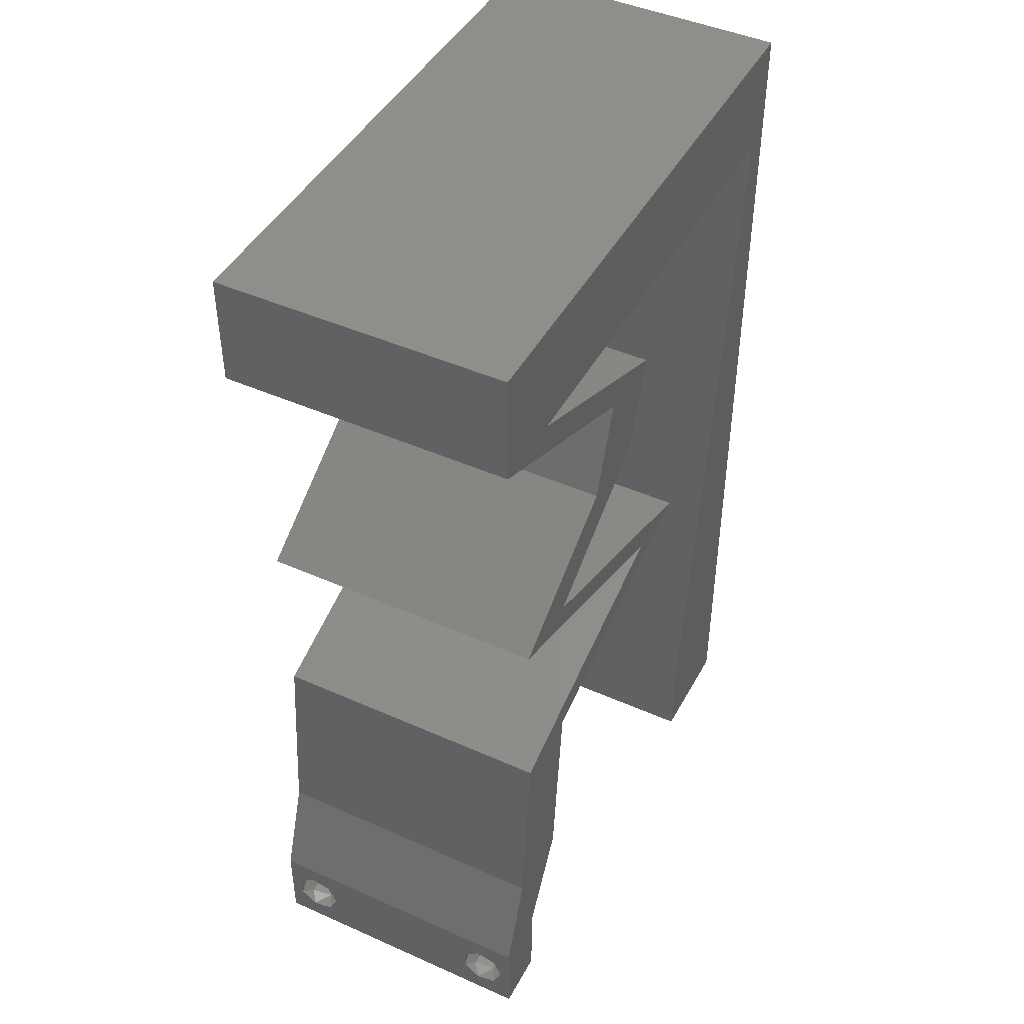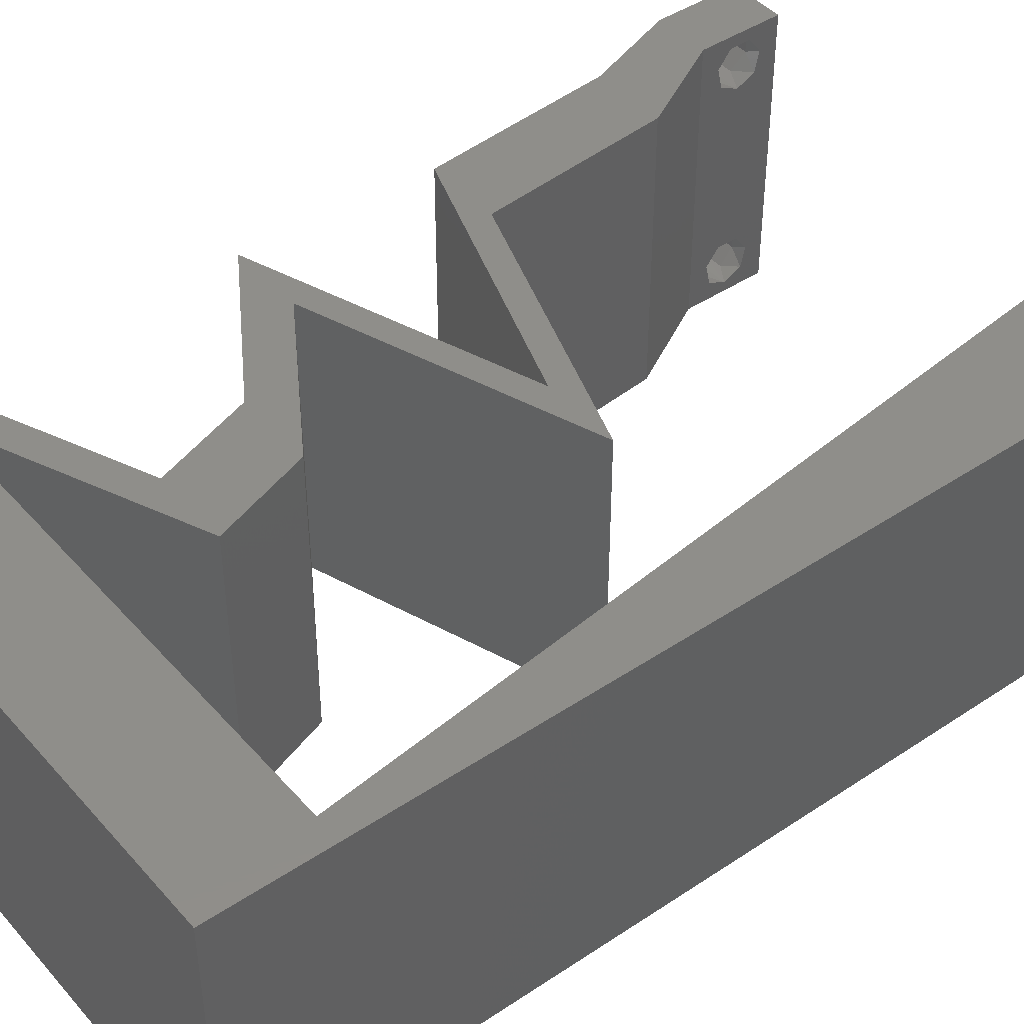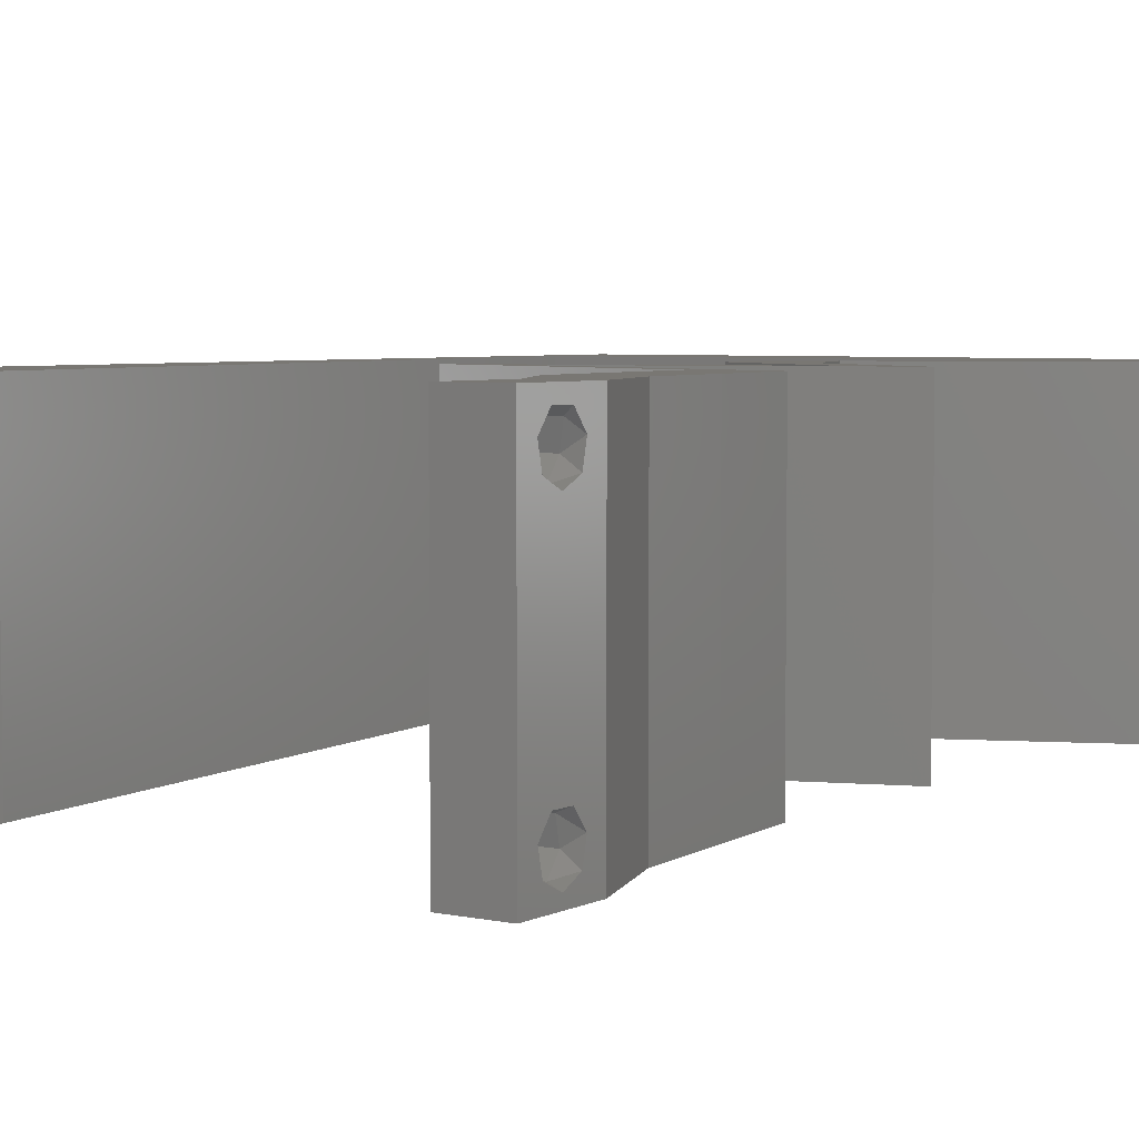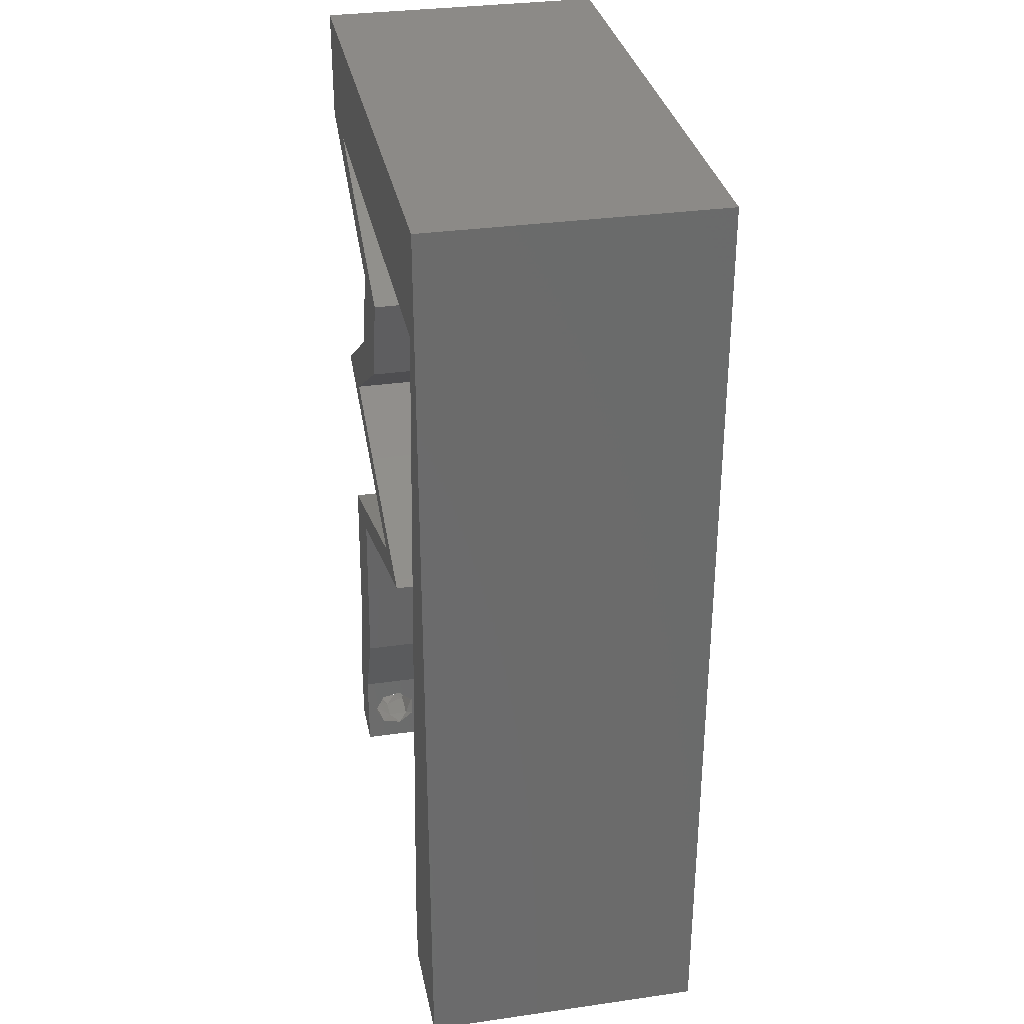
<metadata>
{"format":"stl","ext":"stl","renderer":"f3d","projection":"perspective","resolution":1024,"background":"white","views":[{"elev":45.2,"azim":117.2,"up":"+Y"},{"elev":43.9,"azim":-128.1,"up":"+Z"},{"elev":4.7,"azim":34.1,"up":"+Z"},{"elev":32.4,"azim":-101.2,"up":"+Y"}]}
</metadata>
<code>
# stl→obj: 269 verts, 542 faces
v 0.04 0 0.01
v 0.04 -0.006 0.01
v 0.04 -0.002262 0.003932
v 0.04 -0.003 0.0159
v 0.04 -0.001671 0.00134
v 0.04 0 0
v 0.04 -0.001343 0.002778
v 0.04 -0.004657 0.002778
v 0.04 -0.006 0
v 0.04 -0.004329 0.00134
v 0.04 -0.003 0.0007
v 0.04 -0.004657 0.01798
v 0.04 -0.003738 0.01913
v 0.04 -0.006 0.02
v 0.04 -0.002262 0.01913
v 0.04 -0.001343 0.01798
v 0.04 0 0.02
v 0.04 -0.001671 0.01654
v 0.04 -0.004329 0.01654
v 0.04 -0.003738 0.003932
v 0.036 -0.006 0.01
v 0.036 0 0.01
v 0.036 -0.002262 0.003932
v 0.036 -0.003 0.0159
v 0.036 -0.001343 0.002778
v 0.036 0 0
v 0.036 -0.001671 0.00134
v 0.036 -0.004329 0.00134
v 0.036 -0.006 0
v 0.036 -0.004657 0.002778
v 0.036 -0.003 0.0007
v 0.036 -0.003738 0.01913
v 0.036 -0.004657 0.01798
v 0.036 -0.006 0.02
v 0.036 -0.001343 0.01798
v 0.036 -0.002262 0.01913
v 0.036 0 0.02
v 0.036 -0.004329 0.01654
v 0.036 -0.001671 0.01654
v 0.036 -0.003738 0.003932
v 0.01929 0.04574 0.02
v 0.02148 0.03921 0.02
v 0.02303 0.04248 0.02
v 0 -0.006 0.02
v 0.008 -0.006 0.02
v 0.004 -0.002429 0.02
v 0.02376 0.05228 0.02
v 0.02 0.06 0.02
v 0.0128 0.05228 0.02
v 0.01 0.06 0.02
v 0.03171 0.03267 0.02
v 0.03699 0.03267 0.02
v 0.03187 0.03594 0.02
v 0.02457 0.04574 0.02
v 0.03128 0.0196 0.02
v 0.03188 0.01307 0.02
v 0.03421 0.01634 0.02
v 0.03773 0.006535 0.02
v 0.03715 0.01307 0.02
v 0.0348 0.009802 0.02
v 0.03 0.06 0.02
v 0.03472 0.05228 0.02
v 0.03693 0.05614 0.02
v 0.04 0.06 0.02
v 0.004 0.004829 0.02
v 0 0 0.02
v 0.008 0 0.02
v 0.04 0.05228 0.02
v 0.03655 0.0196 0.02
v 0.03245 0.006535 0.02
v 0.006767 0.01046 0.02
v 0 0.012 0.02
v 0.02676 0.03921 0.02
v 0.038 -0.003 0.02
v 0.03228 0.04901 0.02
v 0.02701 0.04901 0.02
v 0.02752 0.02941 0.02
v 0.01805 0.02614 0.02
v 0.01277 0.02614 0.02
v 0.02203 0.02287 0.02
v 0.02224 0.02941 0.02
v 0.0273 0.02287 0.02
v 0.001836 0.05228 0.02
v 0 0.048 0.02
v 0.003069 0.04182 0.02
v 0 0.036 0.02
v 0 0.06 0.02
v 0.0266 0.03594 0.02
v 0.005534 0.02091 0.02
v 0 0.024 0.02
v 0.004302 0.03137 0.02
v 0 -0.006 0.01
v 0 -0.003 0.015
v 0 0 0.01
v 0 -0.006 0
v 0 -0.003 0.005
v 0 0 0
v 0.004 -0.006 0.015
v 0.008 -0.006 0.01
v 0.004 -0.006 0.005
v 0.008 -0.006 0
v 0 0.009 0.0114
v 0 0.06 0
v 0 0.051 0.0086
v 0 0.06 0.01
v 0 0.048 0
v 0 0.0415 0.009767
v 0 0.03 0.01
v 0 0.036 0
v 0 0.024 0
v 0 0.0185 0.01023
v 0 0.012 0
v 0 0.005337 0.005128
v 0 0.05466 0.01487
v 0.01929 0.04574 0
v 0.02303 0.04248 0
v 0.02148 0.03921 0
v 0.004 -0.002429 0
v 0.02376 0.05228 0
v 0.0128 0.05228 0
v 0.02 0.06 0
v 0.01 0.06 0
v 0.03187 0.03594 0
v 0.03699 0.03267 0
v 0.03171 0.03267 0
v 0.02457 0.04574 0
v 0.03128 0.0196 0
v 0.03421 0.01634 0
v 0.03188 0.01307 0
v 0.03773 0.006535 0
v 0.0348 0.009802 0
v 0.03715 0.01307 0
v 0.03 0.06 0
v 0.03693 0.05614 0
v 0.03472 0.05228 0
v 0.04 0.06 0
v 0.008 0 0
v 0.004 0.004829 0
v 0.04 0.05228 0
v 0.03655 0.0196 0
v 0.03245 0.006535 0
v 0.006767 0.01046 0
v 0.02676 0.03921 0
v 0.038 -0.003 0
v 0.02701 0.04901 0
v 0.03228 0.04901 0
v 0.02752 0.02941 0
v 0.01277 0.02614 0
v 0.01805 0.02614 0
v 0.02203 0.02287 0
v 0.02224 0.02941 0
v 0.0273 0.02287 0
v 0.001836 0.05228 0
v 0.003069 0.04182 0
v 0.0266 0.03594 0
v 0.005534 0.02091 0
v 0.004302 0.03137 0
v 0.008 0 0.01
v 0.008 -0.003 0.015
v 0.008 -0.003 0.005
v 0.015 0.06 0.01134
v 0.025 0.06 0.008977
v 0.006575 0.06 0.007337
v 0.03344 0.06 0.01273
v 0.04 0.06 0.01
v 0.03407 0.06 0.005945
v 0.005798 0.06 0.01422
v 0.04 0.05614 0.015
v 0.04 0.05228 0.01
v 0.04 0.05614 0.005
v 0.03299 0.04931 0.007872
v 0.0286 0.04745 0.004468
v 0.02457 0.04574 0.01
v 0.03 0.04804 0.01411
v 0.03508 0.05019 0.01433
v 0.02566 0.04248 0.015
v 0.02676 0.03921 0.01
v 0.02566 0.04248 0.005
v 0.03699 0.03267 0.01
v 0.0248 0.02847 0.01296
v 0.02988 0.03022 0.007513
v 0.01805 0.02614 0.01
v 0.03167 0.03084 0.01439
v 0.02361 0.02806 0.005879
v 0.03655 0.0196 0.01
v 0.02981 0.02199 0.01296
v 0.02512 0.02364 0.007546
v 0.03147 0.0214 0.00548
v 0.02353 0.0242 0.01415
v 0.03685 0.01634 0.015
v 0.03715 0.01307 0.01
v 0.03685 0.01634 0.005
v 0.03744 0.009802 0.015
v 0.03773 0.006535 0.01
v 0.03744 0.009802 0.005
v 0.03886 0.003267 0.015
v 0.03886 0.003267 0.005
v 0.03423 0.003267 0.015
v 0.03245 0.006535 0.01
v 0.03423 0.003267 0.005
v 0.03216 0.009802 0.015
v 0.03188 0.01307 0.01
v 0.03216 0.009802 0.005
v 0.03158 0.01634 0.015
v 0.03128 0.0196 0.01
v 0.03158 0.01634 0.005
v 0.02454 0.02199 0.01296
v 0.01985 0.02364 0.007546
v 0.01277 0.02614 0.01
v 0.02619 0.0214 0.00548
v 0.01825 0.0242 0.01415
v 0.02496 0.03035 0.007037
v 0.01988 0.02859 0.01249
v 0.03171 0.03267 0.01
v 0.01809 0.02797 0.005614
v 0.02615 0.03075 0.01412
v 0.02148 0.03921 0.01
v 0.02039 0.04248 0.015
v 0.01929 0.04574 0.01
v 0.02039 0.04248 0.005
v 0.02772 0.04931 0.007742
v 0.03472 0.05228 0.01
v 0.02473 0.04804 0.0141
v 0.02348 0.04752 0.004167
v 0.0298 0.05019 0.01433
v 0.01828 0.05228 0.009231
v 0.02815 0.05228 0.01285
v 0.001836 0.05228 0.01
v 0.008414 0.05228 0.01285
v 0.007797 0.05228 0.005516
v 0.02876 0.05228 0.005516
v 0.006243 0.0149 0.01063
v 0.003592 0.03739 0.009529
v 0.004918 0.02614 0.01003
v 0.00272 0.04478 0.0123
v 0.007116 0.007496 0.007713
v 0.002565 0.04609 0.005975
v 0.00727 0.006187 0.01405
v 0.0375 -0.003738 0.01607
v 0.03727 -0.002262 0.01607
v 0.03874 -0.002242 0.01608
v 0.03888 -0.003738 0.01607
v 0.03873 -0.001343 0.01722
v 0.03725 -0.001343 0.01722
v 0.03727 -0.003 0.0193
v 0.03875 -0.003 0.0193
v 0.03802 -0.004336 0.01865
v 0.03802 -0.001678 0.01867
v 0.03915 -0.004329 0.01866
v 0.03873 -0.004657 0.01722
v 0.03725 -0.004657 0.01722
v 0.03687 -0.001668 0.01866
v 0.03916 -0.001671 0.01866
v 0.03686 -0.004326 0.01866
v 0.03873 -0.003738 0.0008684
v 0.03727 -0.002262 0.0008684
v 0.03726 -0.003758 0.0008785
v 0.03874 -0.002242 0.0008785
v 0.03873 -0.001343 0.002022
v 0.03727 -0.001671 0.00346
v 0.03725 -0.001343 0.002022
v 0.03873 -0.003 0.0041
v 0.03725 -0.003 0.0041
v 0.03875 -0.001671 0.00346
v 0.03727 -0.004657 0.002022
v 0.03875 -0.004657 0.002022
v 0.03798 -0.004322 0.003468
v 0.03913 -0.004332 0.003456
v 0.03684 -0.004329 0.00346
f 1 2 3
f 1 4 2
f 5 6 7
f 8 9 10
f 9 11 10
f 5 11 6
f 12 13 14
f 15 16 17
f 14 15 17
f 13 15 14
f 9 6 11
f 8 2 9
f 17 18 1
f 16 18 17
f 2 19 14
f 19 12 14
f 6 1 7
f 1 18 4
f 4 19 2
f 7 1 3
f 20 2 8
f 3 2 20
f 21 22 23
f 24 22 21
f 25 26 27
f 28 29 30
f 31 29 28
f 27 26 31
f 32 33 34
f 35 36 37
f 36 34 37
f 34 33 38
f 32 34 36
f 37 39 35
f 26 29 31
f 30 29 21
f 34 38 21
f 37 22 39
f 22 26 25
f 21 38 24
f 39 22 24
f 21 40 30
f 23 40 21
f 23 22 25
f 41 42 43
f 44 45 46
f 47 48 49
f 48 50 49
f 51 52 53
f 54 41 43
f 55 56 57
f 58 59 60
f 61 62 63
f 64 61 63
f 65 66 46
f 67 65 46
f 68 64 63
f 61 48 47
f 59 69 57
f 56 70 60
f 71 72 65
f 42 73 43
f 34 14 74
f 17 37 74
f 56 59 57
f 59 56 60
f 45 67 46
f 66 44 46
f 69 55 57
f 70 58 60
f 62 68 63
f 72 66 65
f 73 54 43
f 54 75 76
f 51 77 52
f 78 79 80
f 78 81 79
f 81 78 77
f 80 82 78
f 55 69 82
f 14 17 74
f 37 34 74
f 82 80 55
f 77 51 81
f 75 62 76
f 83 84 85
f 67 71 65
f 84 86 85
f 84 83 87
f 83 50 87
f 68 62 75
f 54 76 41
f 73 42 88
f 53 73 88
f 17 58 37
f 37 58 70
f 51 53 88
f 61 47 62
f 50 83 49
f 72 89 90
f 71 89 72
f 86 90 91
f 90 89 91
f 85 86 91
f 92 93 94
f 66 93 44
f 95 96 97
f 94 96 92
f 44 93 92
f 94 93 66
f 92 96 95
f 97 96 94
f 45 98 99
f 92 98 44
f 95 100 92
f 99 100 101
f 44 98 45
f 99 98 92
f 101 100 95
f 92 100 99
f 66 102 94
f 103 104 105
f 106 104 103
f 72 102 66
f 107 108 86
f 109 108 107
f 109 107 106
f 86 108 90
f 110 108 109
f 111 108 110
f 90 111 72
f 84 107 86
f 112 111 110
f 90 108 111
f 97 113 112
f 87 114 84
f 84 104 107
f 112 102 111
f 112 113 102
f 84 114 104
f 111 102 72
f 107 104 106
f 105 114 87
f 94 113 97
f 102 113 94
f 104 114 105
f 115 116 117
f 95 118 101
f 119 120 121
f 121 120 122
f 123 124 125
f 126 116 115
f 127 128 129
f 130 131 132
f 133 134 135
f 136 134 133
f 137 118 138
f 138 118 97
f 139 134 136
f 133 119 121
f 132 128 140
f 129 131 141
f 142 138 112
f 117 116 143
f 29 144 9
f 6 144 26
f 129 128 132
f 132 131 129
f 101 118 137
f 97 118 95
f 140 128 127
f 141 131 130
f 135 134 139
f 112 138 97
f 143 116 126
f 126 145 146
f 125 124 147
f 148 149 150
f 149 148 151
f 151 147 149
f 150 149 152
f 127 152 140
f 9 144 6
f 26 144 29
f 152 127 150
f 147 151 125
f 146 145 135
f 153 154 106
f 137 138 142
f 106 154 109
f 153 106 103
f 103 122 153
f 139 146 135
f 126 115 145
f 143 155 117
f 123 155 143
f 6 26 130
f 26 141 130
f 125 155 123
f 133 135 119
f 122 120 153
f 110 156 112
f 156 142 112
f 109 157 110
f 157 156 110
f 154 157 109
f 158 159 99
f 45 159 67
f 137 160 101
f 99 160 158
f 67 159 158
f 99 159 45
f 101 160 99
f 158 160 137
f 122 161 121
f 61 162 48
f 161 162 121
f 48 162 161
f 122 163 161
f 61 164 162
f 121 162 133
f 48 161 50
f 103 163 122
f 105 163 103
f 64 164 61
f 165 164 64
f 162 166 133
f 161 167 50
f 164 166 162
f 163 167 161
f 133 166 136
f 136 166 165
f 87 167 105
f 50 167 87
f 105 167 163
f 165 166 164
f 64 168 165
f 169 168 68
f 165 170 136
f 139 170 169
f 165 168 169
f 68 168 64
f 169 170 165
f 136 170 139
f 139 171 146
f 169 171 139
f 126 172 173
f 173 174 54
f 68 175 169
f 54 174 75
f 173 172 171
f 171 174 173
f 146 172 126
f 75 175 68
f 175 171 169
f 171 172 146
f 175 174 171
f 75 174 175
f 73 176 54
f 173 176 177
f 126 178 143
f 177 178 173
f 54 176 173
f 177 176 73
f 173 178 126
f 143 178 177
f 179 177 53
f 123 177 179
f 177 73 53
f 53 52 179
f 123 143 177
f 179 124 123
f 78 180 77
f 179 181 124
f 124 181 147
f 182 180 78
f 77 183 52
f 52 183 179
f 147 184 149
f 149 184 182
f 180 183 77
f 147 181 184
f 181 183 180
f 181 180 184
f 179 183 181
f 184 180 182
f 185 186 69
f 149 187 152
f 182 187 149
f 69 186 82
f 140 188 185
f 78 189 182
f 152 188 140
f 82 189 78
f 185 188 186
f 189 187 182
f 186 188 187
f 187 188 152
f 189 186 187
f 82 186 189
f 59 190 69
f 185 190 191
f 191 192 185
f 140 192 132
f 69 190 185
f 191 190 59
f 185 192 140
f 132 192 191
f 58 193 59
f 191 193 194
f 132 195 130
f 194 195 191
f 59 193 191
f 194 193 58
f 191 195 132
f 130 195 194
f 17 196 58
f 194 196 1
f 130 197 6
f 1 197 194
f 58 196 194
f 1 196 17
f 194 197 130
f 6 197 1
f 2 14 34
f 21 2 34
f 29 9 2
f 29 2 21
f 37 198 22
f 199 198 70
f 22 200 26
f 141 200 199
f 70 198 37
f 22 198 199
f 26 200 141
f 199 200 22
f 56 201 70
f 199 201 202
f 141 203 129
f 202 203 199
f 70 201 199
f 202 201 56
f 199 203 141
f 129 203 202
f 55 204 56
f 202 204 205
f 205 206 202
f 129 206 127
f 56 204 202
f 205 204 55
f 202 206 129
f 127 206 205
f 55 207 205
f 150 208 148
f 148 208 209
f 80 207 55
f 205 210 127
f 209 211 79
f 127 210 150
f 79 211 80
f 207 210 205
f 209 208 211
f 208 210 207
f 150 210 208
f 208 207 211
f 211 207 80
f 151 212 125
f 79 213 209
f 81 213 79
f 125 212 214
f 148 215 151
f 209 215 148
f 51 216 81
f 214 216 51
f 151 215 212
f 216 213 81
f 212 215 213
f 216 212 213
f 213 215 209
f 214 212 216
f 217 214 88
f 155 214 217
f 214 51 88
f 88 42 217
f 155 125 214
f 117 155 217
f 41 218 42
f 217 218 219
f 117 220 115
f 219 220 217
f 42 218 217
f 219 218 41
f 217 220 117
f 115 220 219
f 145 221 135
f 135 221 222
f 41 223 219
f 219 224 115
f 222 225 62
f 76 223 41
f 221 224 219
f 219 223 221
f 115 224 145
f 62 225 76
f 222 221 225
f 221 223 225
f 145 224 221
f 225 223 76
f 49 226 47
f 62 227 222
f 228 229 83
f 47 227 62
f 83 229 49
f 119 226 120
f 226 230 120
f 119 231 226
f 226 231 227
f 229 230 226
f 49 229 226
f 226 227 47
f 135 231 119
f 120 230 153
f 153 230 228
f 222 231 135
f 228 230 229
f 227 231 222
f 156 232 142
f 91 233 85
f 156 234 232
f 157 234 156
f 91 234 233
f 233 234 157
f 89 234 91
f 232 234 89
f 233 235 85
f 232 236 142
f 71 232 89
f 154 233 157
f 137 236 158
f 83 235 228
f 142 236 137
f 85 235 83
f 154 237 233
f 71 238 232
f 233 237 235
f 232 238 236
f 153 237 154
f 67 238 71
f 158 238 67
f 228 237 153
f 235 237 228
f 236 238 158
f 4 24 239
f 24 4 240
f 240 4 241
f 4 239 242
f 240 243 244
f 245 246 247
f 243 248 244
f 243 240 241
f 247 246 249
f 250 239 251
f 244 248 252
f 248 243 253
f 245 247 254
f 239 250 242
f 246 245 248
f 250 251 247
f 32 36 245
f 18 16 243
f 12 19 250
f 15 13 246
f 38 33 251
f 35 39 244
f 239 38 251
f 39 24 240
f 39 240 244
f 250 247 249
f 246 248 253
f 248 245 252
f 18 243 241
f 245 36 252
f 247 251 254
f 12 250 249
f 243 16 253
f 32 245 254
f 251 33 254
f 250 19 242
f 246 13 249
f 15 246 253
f 35 244 252
f 24 38 239
f 19 4 242
f 36 35 252
f 33 32 254
f 13 12 249
f 16 15 253
f 4 18 241
f 11 31 255
f 31 11 256
f 255 31 257
f 256 11 258
f 259 260 261
f 260 262 263
f 260 259 264
f 262 260 264
f 255 265 266
f 256 259 261
f 265 267 266
f 265 255 257
f 259 256 258
f 266 267 268
f 267 265 269
f 263 262 267
f 23 25 260
f 5 7 259
f 3 20 262
f 28 30 265
f 260 25 261
f 23 260 263
f 259 7 264
f 3 262 264
f 40 23 263
f 25 27 261
f 8 10 266
f 7 3 264
f 10 11 255
f 27 31 256
f 10 255 266
f 27 256 261
f 263 267 269
f 267 262 268
f 28 265 257
f 5 259 258
f 262 20 268
f 265 30 269
f 40 263 269
f 8 266 268
f 20 8 268
f 30 40 269
f 11 5 258
f 31 28 257

</code>
